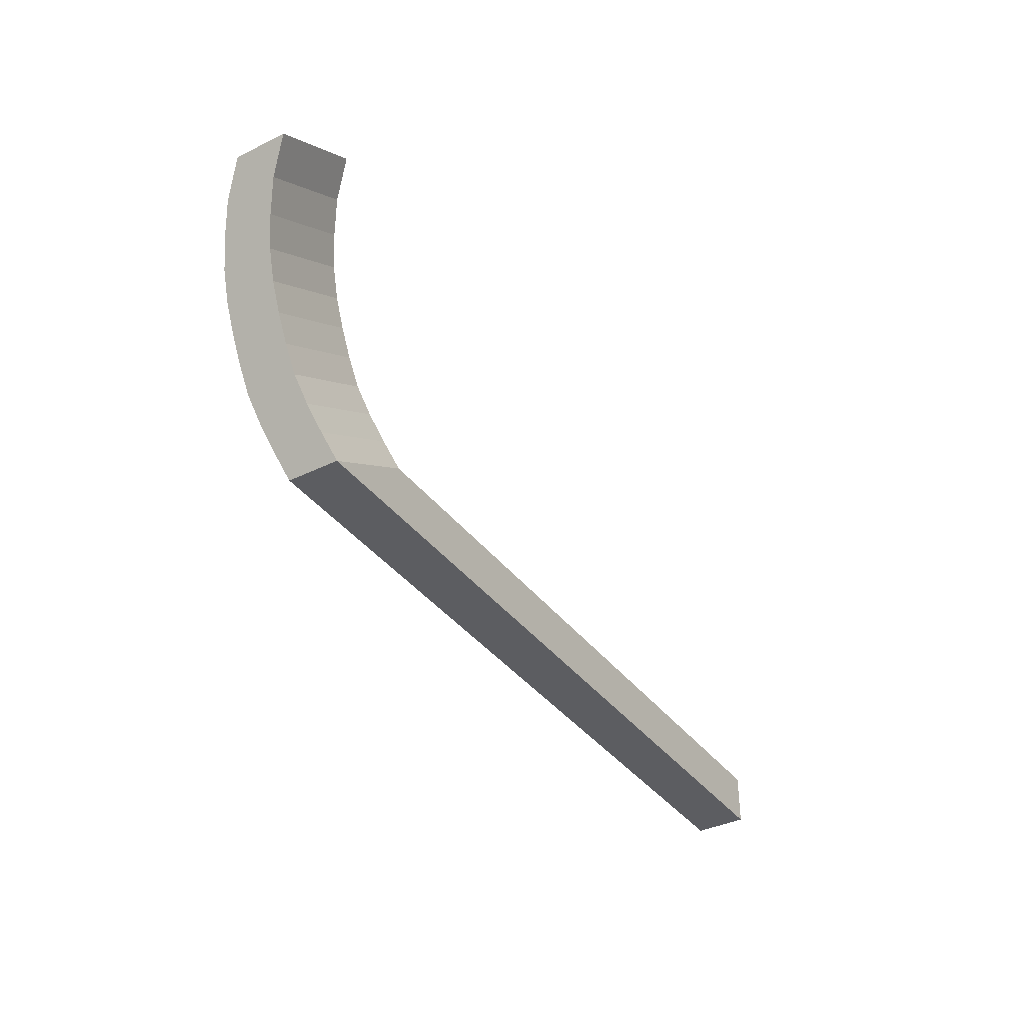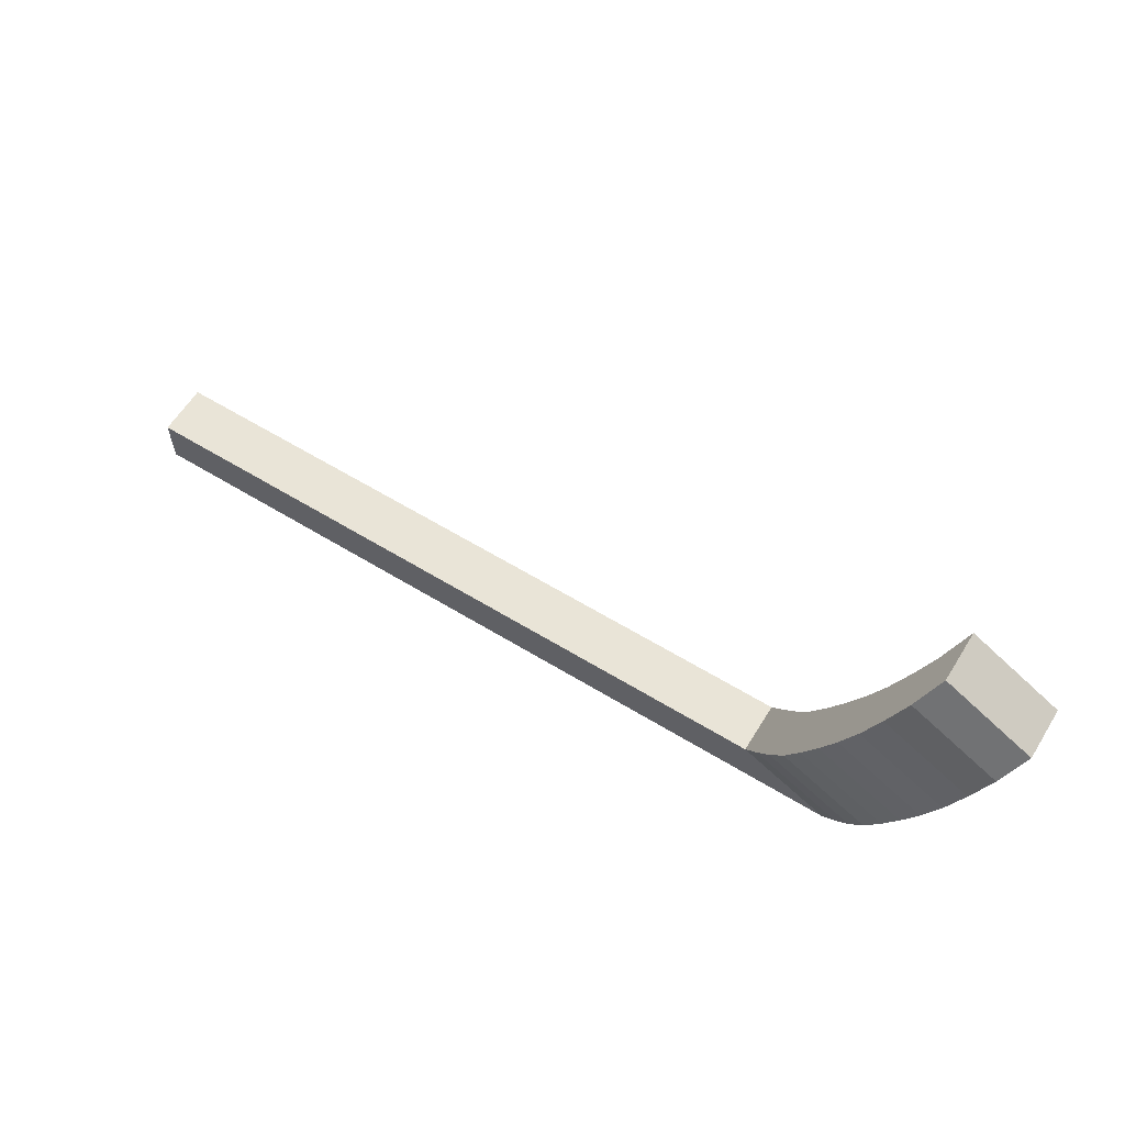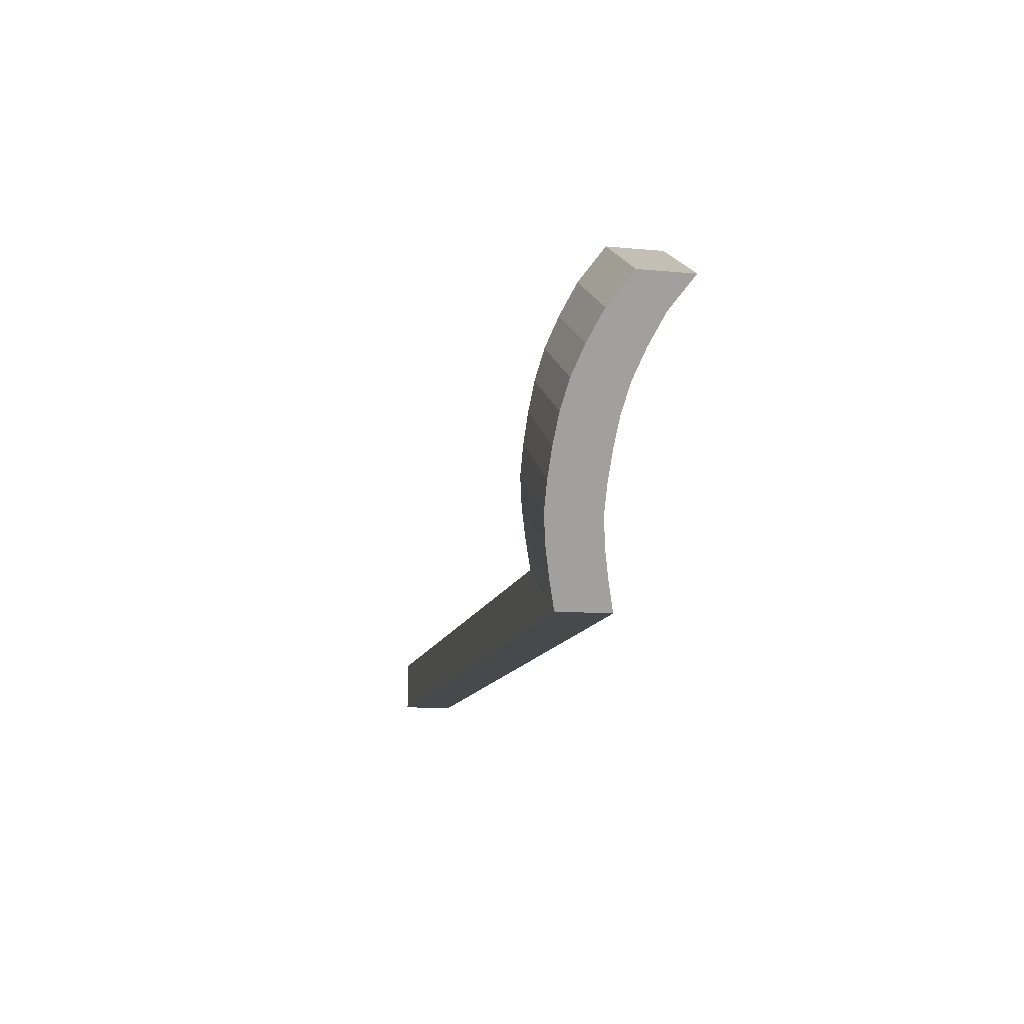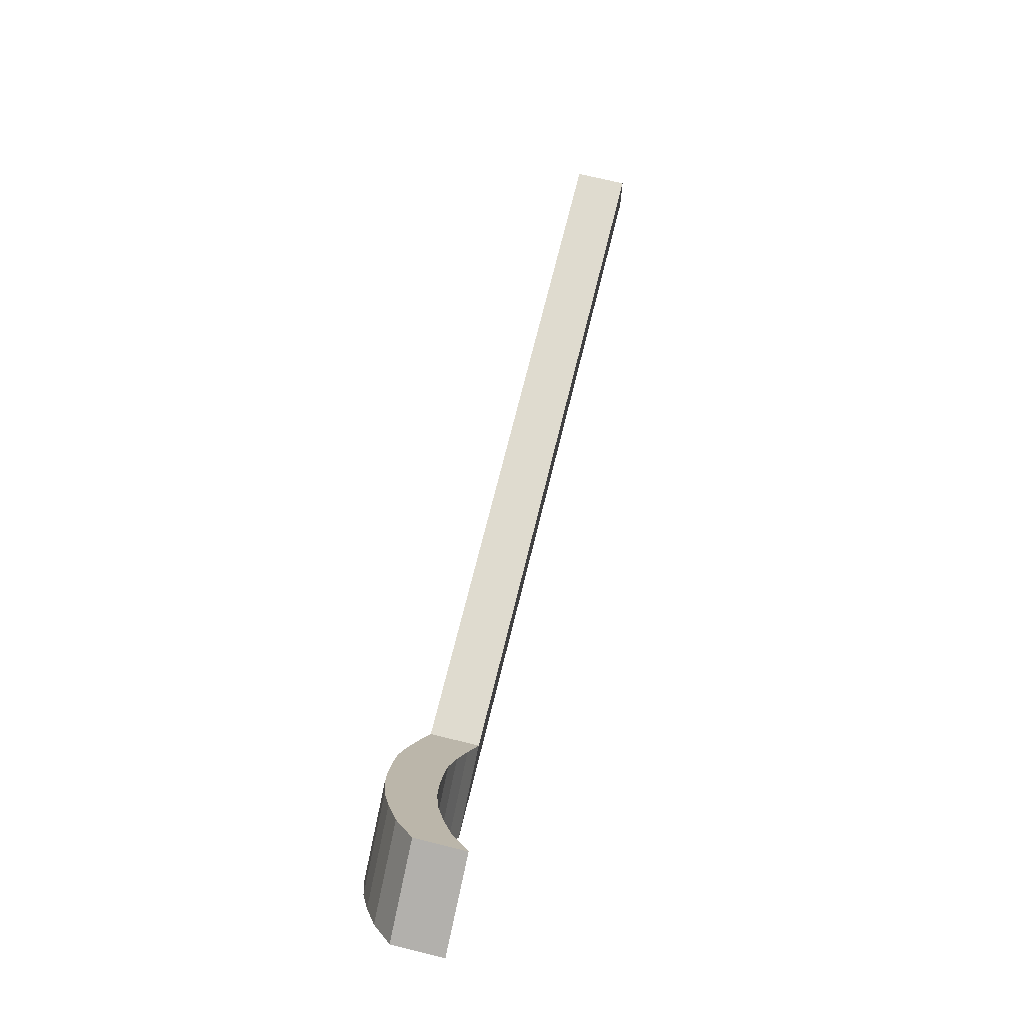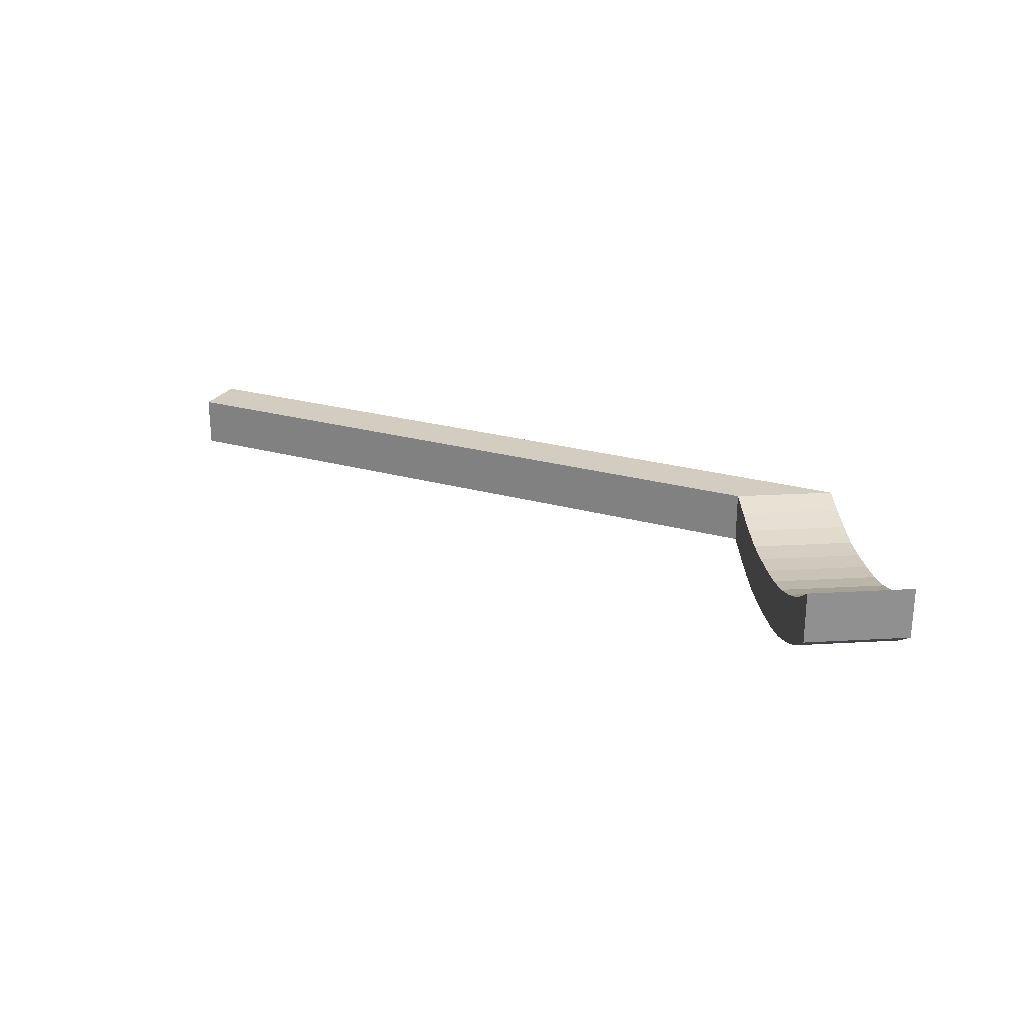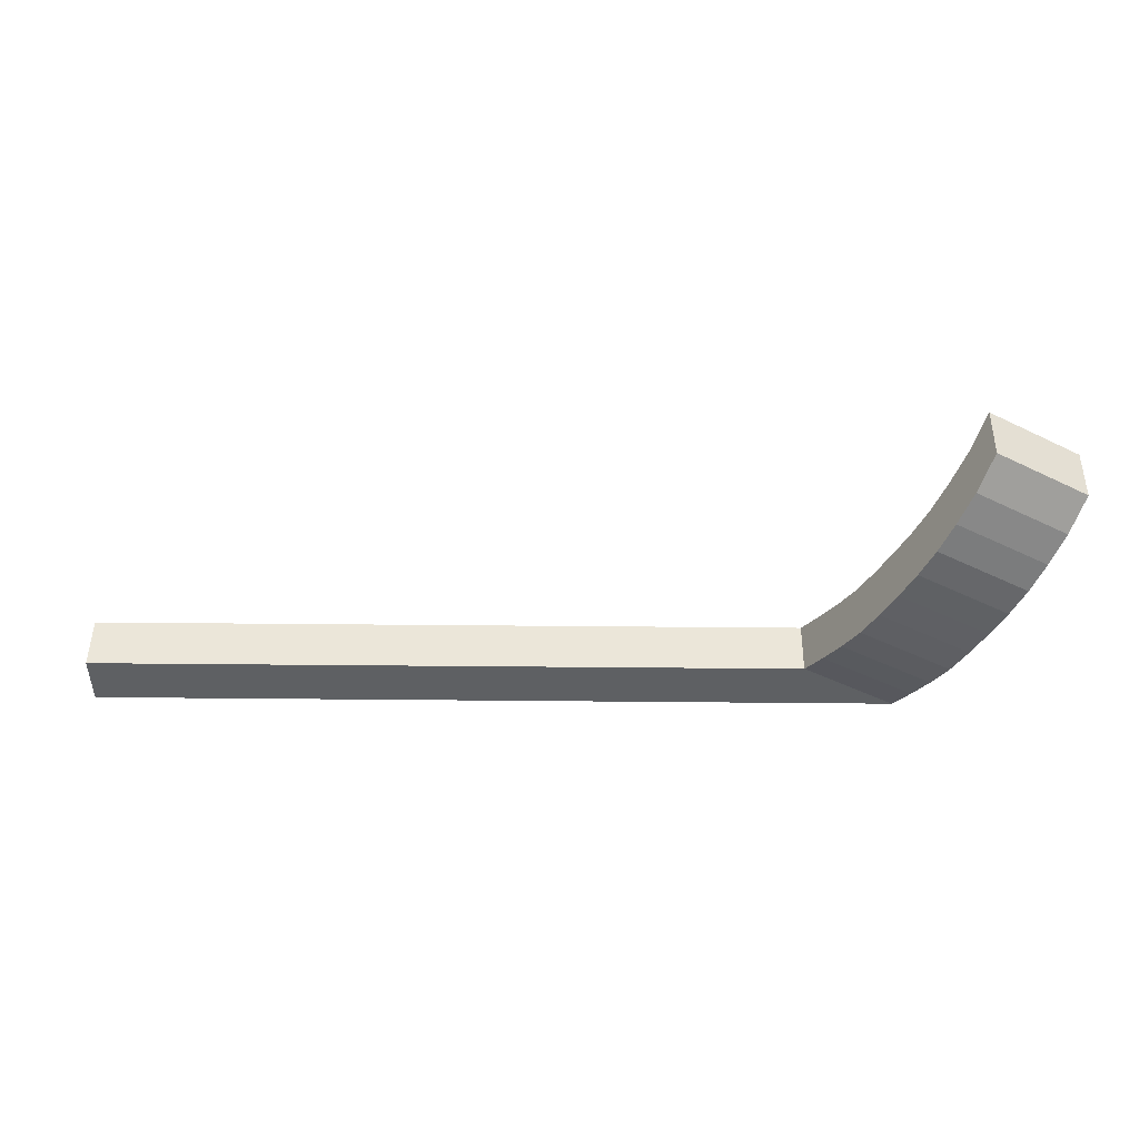
<metadata>
{"format":"obj","ext":"obj","renderer":"f3d","projection":"perspective","resolution":1024,"background":"white","views":[{"elev":-37.2,"azim":-57.8,"up":"+Y"},{"elev":61.0,"azim":-148.1,"up":"+Y"},{"elev":-12.2,"azim":-102.4,"up":"+Y"},{"elev":70.3,"azim":-76.2,"up":"+Y"},{"elev":24.6,"azim":-155.3,"up":"+Z"},{"elev":47.4,"azim":-179.4,"up":"+Y"}]}
</metadata>
<code>
o Cube
v 0.75 0.1 -0.05
v 0.75 0 -0.05
v 0.75 0.1 0.05
v 0.75 0 0.05
v -0.577 0.1 -0.05
v -0.75 0 -0.05
v -0.577 0.1 0.05
v -0.75 0 0.05
v -0.9752 0.3896 -0.05229
v -0.9752 0.3896 0.04771
v -0.8022 0.4896 0.04771
v -0.8022 0.4896 -0.05229
v -0.8626 0.1948 -0.088
v -0.6896 0.2948 -0.088
v -0.6896 0.2948 0.012
v -0.8626 0.1948 0.012
v -0.9189 0.2922 -0.081
v -0.7459 0.3922 0.019
v -0.7459 0.3922 -0.081
v -0.9189 0.2922 0.019
v -0.6333 0.1974 -0.078
v -0.8063 0.0974 0.022
v -0.8063 0.0974 -0.078
v -0.6333 0.1974 0.022
v -0.947 0.3409 -0.07051
v -0.7741 0.4409 0.02949
v -0.7741 0.4409 -0.07051
v -0.947 0.3409 0.02949
v -0.7177 0.3435 -0.086
v -0.8908 0.2435 0.014
v -0.8908 0.2435 -0.086
v -0.7177 0.3435 0.014
v -0.8345 0.1461 -0.087
v -0.6614 0.2461 0.013
v -0.6614 0.2461 -0.087
v -0.8345 0.1461 0.013
v -0.6051 0.1487 -0.065
v -0.7782 0.0487 0.035
v -0.7782 0.0487 -0.065
v -0.6051 0.1487 0.035
v -1.005 0.4407 -0.02761
v -1.005 0.4407 0.07239
v -0.8317 0.5407 0.07239
v -0.8317 0.5407 -0.02761
v -1.036 0.4956 0.01317
v -1.036 0.4956 0.1132
v -0.8635 0.5956 0.1132
v -0.8635 0.5956 0.01317
f 1 5 7 3
f 4 3 7 8
f 27 25 9 12
f 6 2 4 8
f 2 1 3 4
f 6 5 1 2
f 11 12 44 43
f 28 26 11 10
f 25 28 10 9
f 26 27 12 11
f 34 35 14 15
f 33 36 16 13
f 36 34 15 16
f 35 33 13 14
f 32 29 19 18
f 31 30 20 17
f 30 32 18 20
f 29 31 17 19
f 37 39 23 21
f 38 40 24 22
f 39 38 22 23
f 40 37 21 24
f 18 19 27 26
f 17 20 28 25
f 20 18 26 28
f 19 17 25 27
f 14 13 31 29
f 16 15 32 30
f 13 16 30 31
f 15 14 29 32
f 21 23 33 35
f 22 24 34 36
f 23 22 36 33
f 24 21 35 34
f 7 5 37 40
f 6 8 38 39
f 8 7 40 38
f 5 6 39 37
f 43 44 48 47
f 10 11 43 42
f 12 9 41 44
f 9 10 42 41
f 46 47 48 45
f 42 43 47 46
f 44 41 45 48
f 41 42 46 45

</code>
